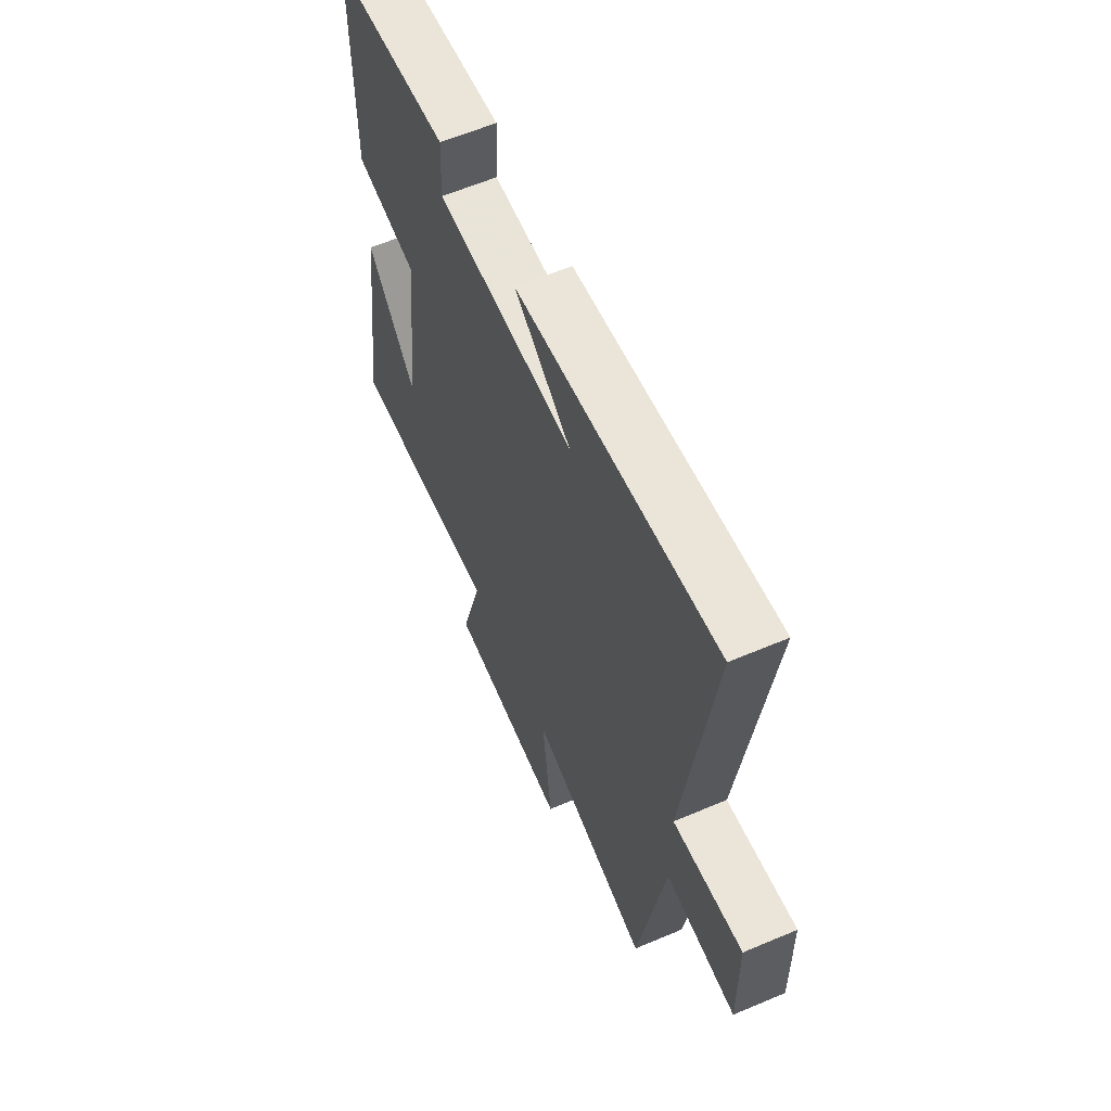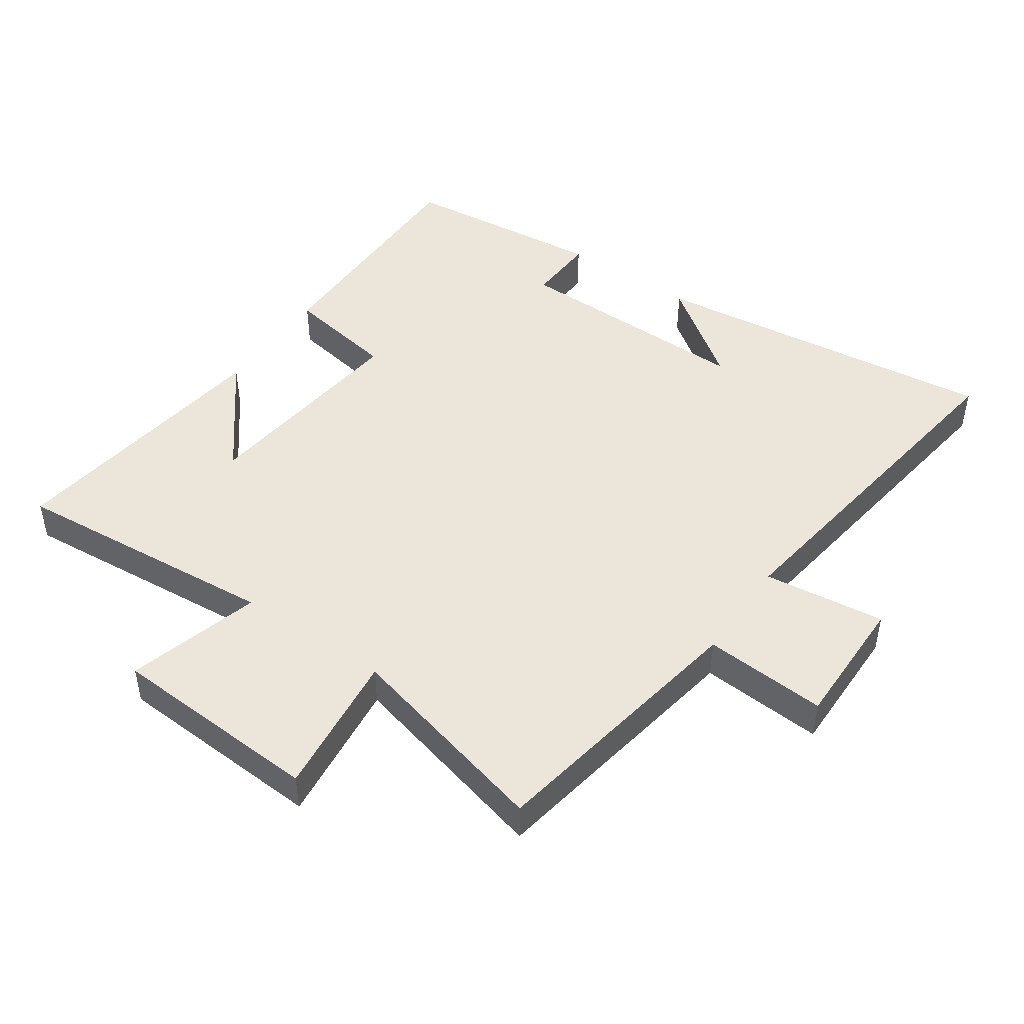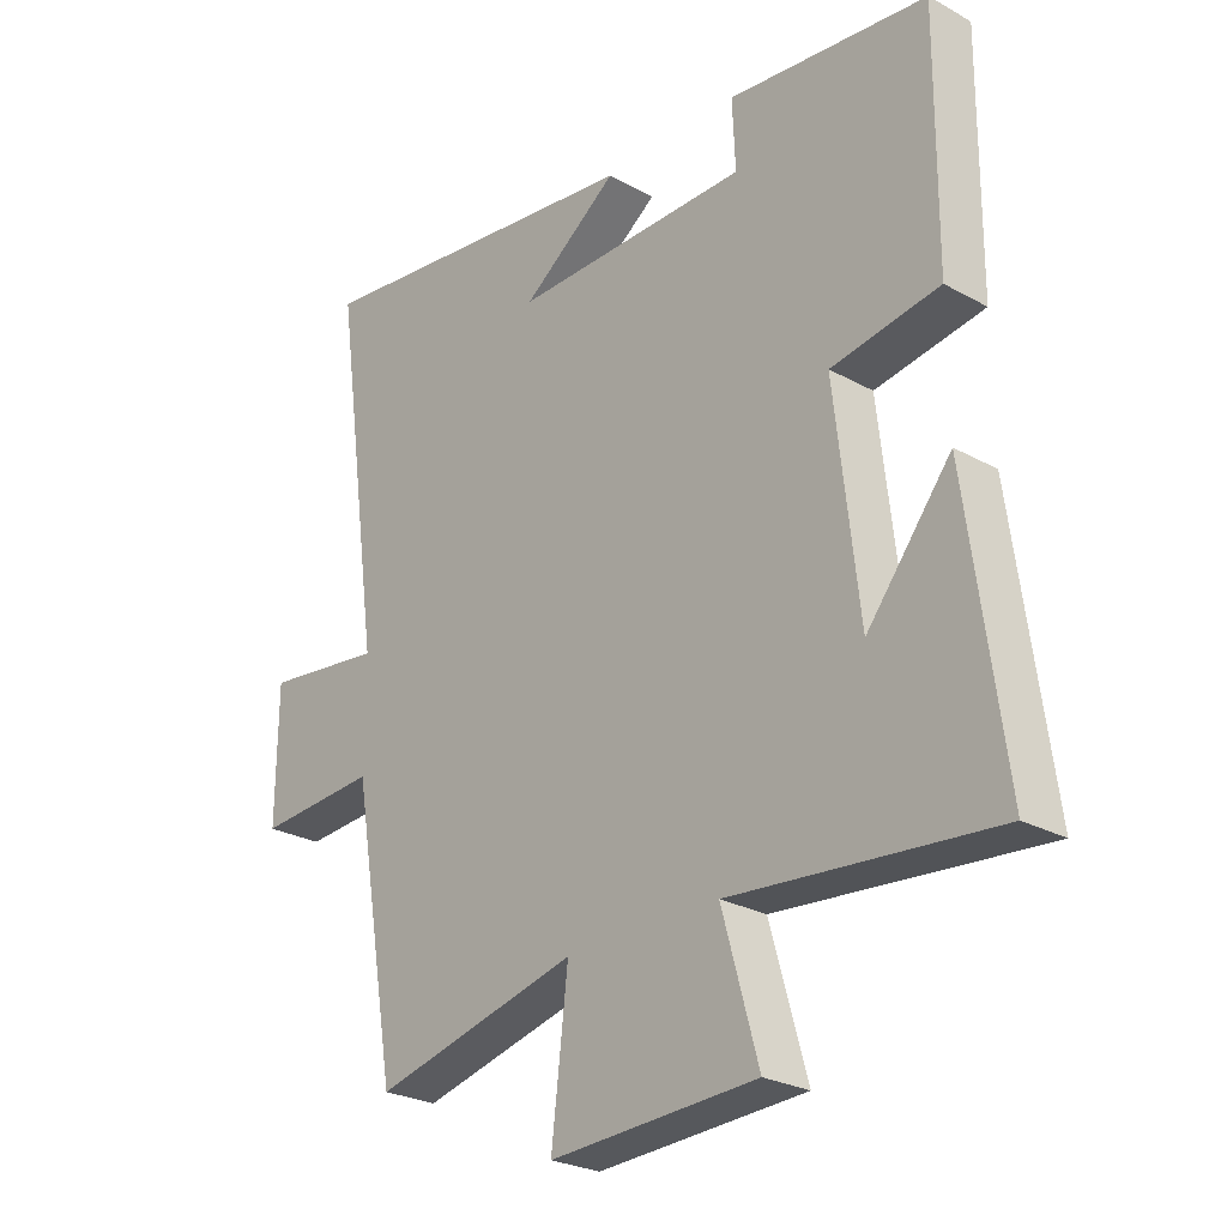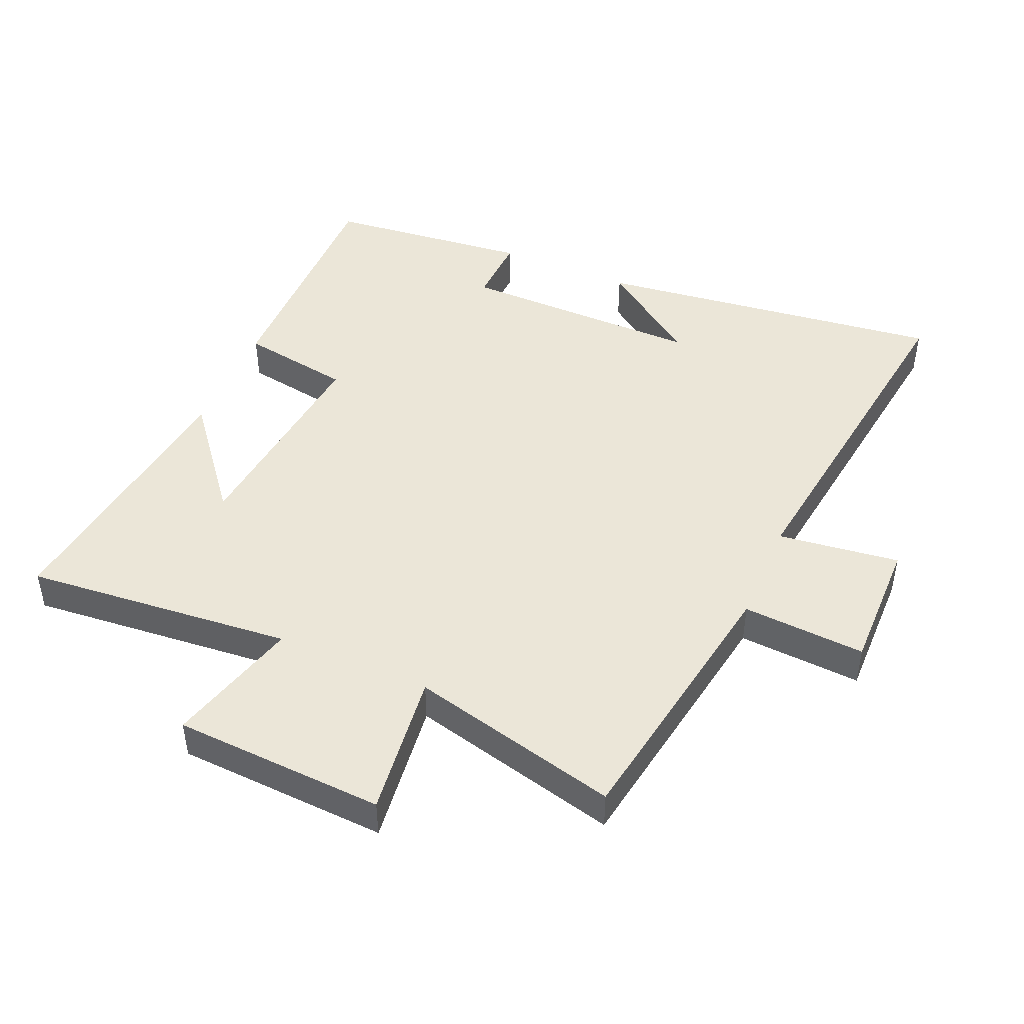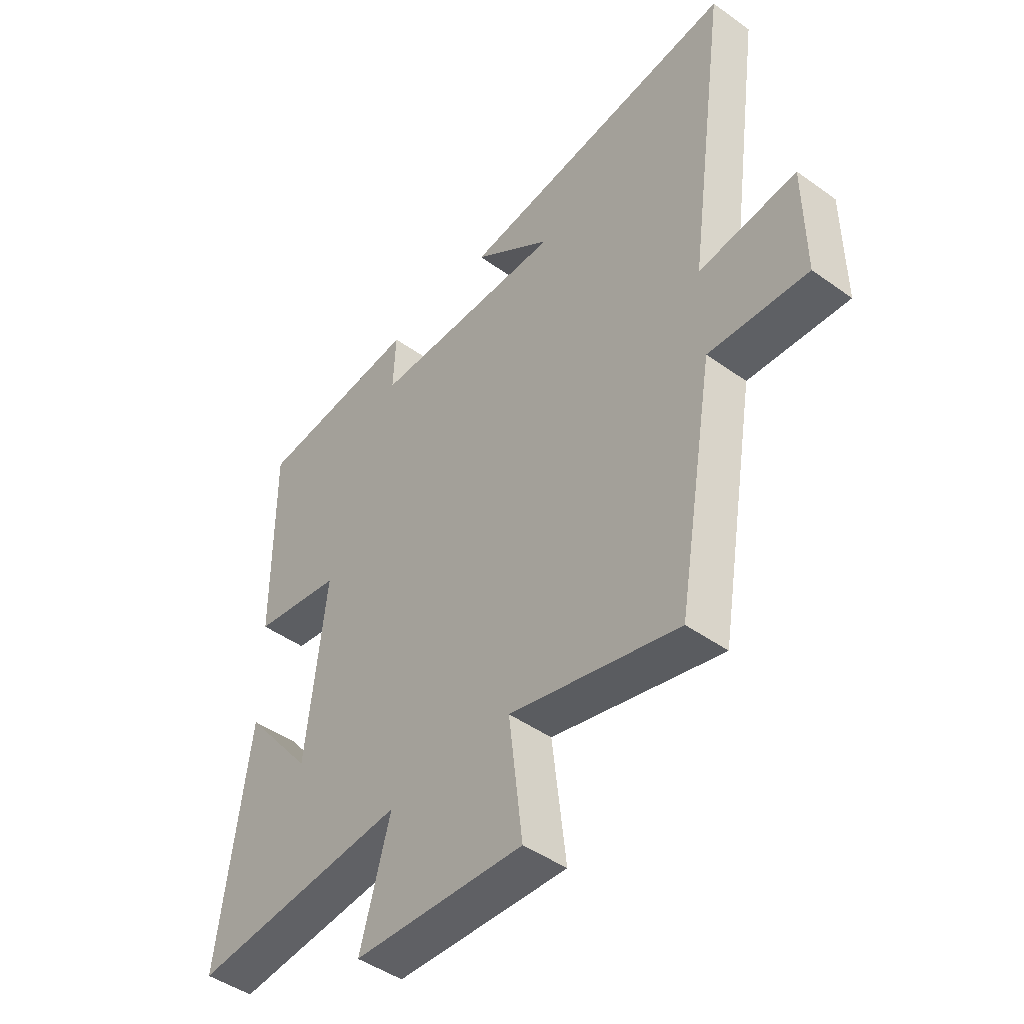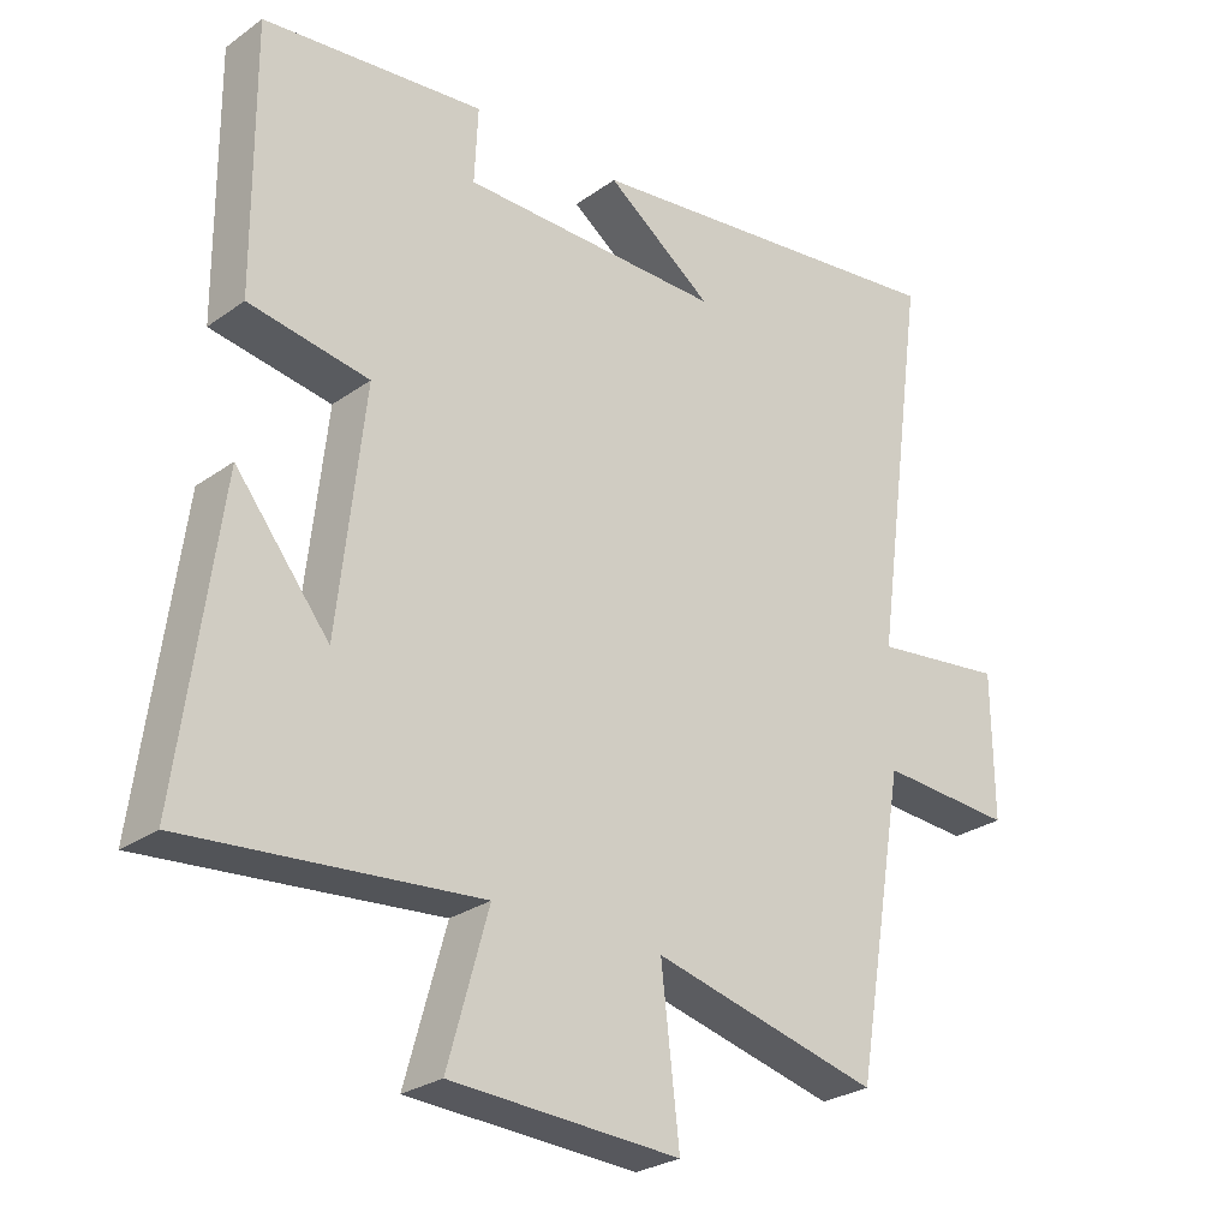
<metadata>
{"format":"obj","ext":"obj","renderer":"f3d","projection":"perspective","resolution":1024,"background":"white","views":[{"elev":60.8,"azim":-113.4,"up":"+Z"},{"elev":46.9,"azim":-145.3,"up":"+Y"},{"elev":-25.8,"azim":48.5,"up":"+Z"},{"elev":46.2,"azim":-156.9,"up":"+Y"},{"elev":-46.0,"azim":-129.4,"up":"+Z"},{"elev":-26.8,"azim":137.8,"up":"+Z"}]}
</metadata>
<code>
v -0.577 0.07 0.566
v -0.033 0.07 0.5
v -0.186 0.07 0.388
v 0.19 0.07 0.392
v 0.185 0.07 0.5
v 0.502 0.07 0.467
v 0.5 0.07 0.092
v 0.328 0.07 0.063
v 0.366 0.07 -0.275
v 0.5 0.07 -0.106
v 0.558 0.07 -0.536
v 0.141 0.07 -0.5
v 0.199 0.07 -0.707
v -0.129 0.07 -0.725
v -0.103 0.07 -0.5
v -0.428 0.07 -0.582
v -0.5 0.07 -0.16
v -0.691 0.07 -0.173
v -0.689 0.07 0.033
v -0.5 0.07 0.01
v -0.577 0 0.566
v -0.033 0 0.5
v -0.186 0 0.388
v 0.19 0 0.392
v 0.185 0 0.5
v 0.502 0 0.467
v 0.5 0 0.092
v 0.328 0 0.063
v 0.366 0 -0.275
v 0.5 0 -0.106
v 0.558 0 -0.536
v 0.141 0 -0.5
v 0.199 0 -0.707
v -0.129 0 -0.725
v -0.103 0 -0.5
v -0.428 0 -0.582
v -0.5 0 -0.16
v -0.691 0 -0.173
v -0.689 0 0.033
v -0.5 0 0.01
f 17 18 19 20
f 15 16 17 20
f 15 20 1
f 12 13 14 15
f 12 15 1
f 9 10 11
f 9 11 12 1
f 6 7 8
f 5 6 8
f 4 5 8
f 3 4 8 9
f 1 2 3
f 1 3 9
f 40 39 38 37
f 40 37 36 35
f 21 40 35
f 35 34 33 32
f 21 35 32
f 31 30 29
f 21 32 31 29
f 28 27 26
f 28 26 25
f 28 25 24
f 29 28 24 23
f 23 22 21
f 29 23 21
f 1 21 22 2
f 2 22 23 3
f 3 23 24 4
f 4 24 25 5
f 5 25 26 6
f 6 26 27 7
f 7 27 28 8
f 8 28 29 9
f 9 29 30 10
f 10 30 31 11
f 11 31 32 12
f 12 32 33 13
f 13 33 34 14
f 14 34 35 15
f 15 35 36 16
f 16 36 37 17
f 17 37 38 18
f 18 38 39 19
f 19 39 40 20
f 20 40 21 1

</code>
